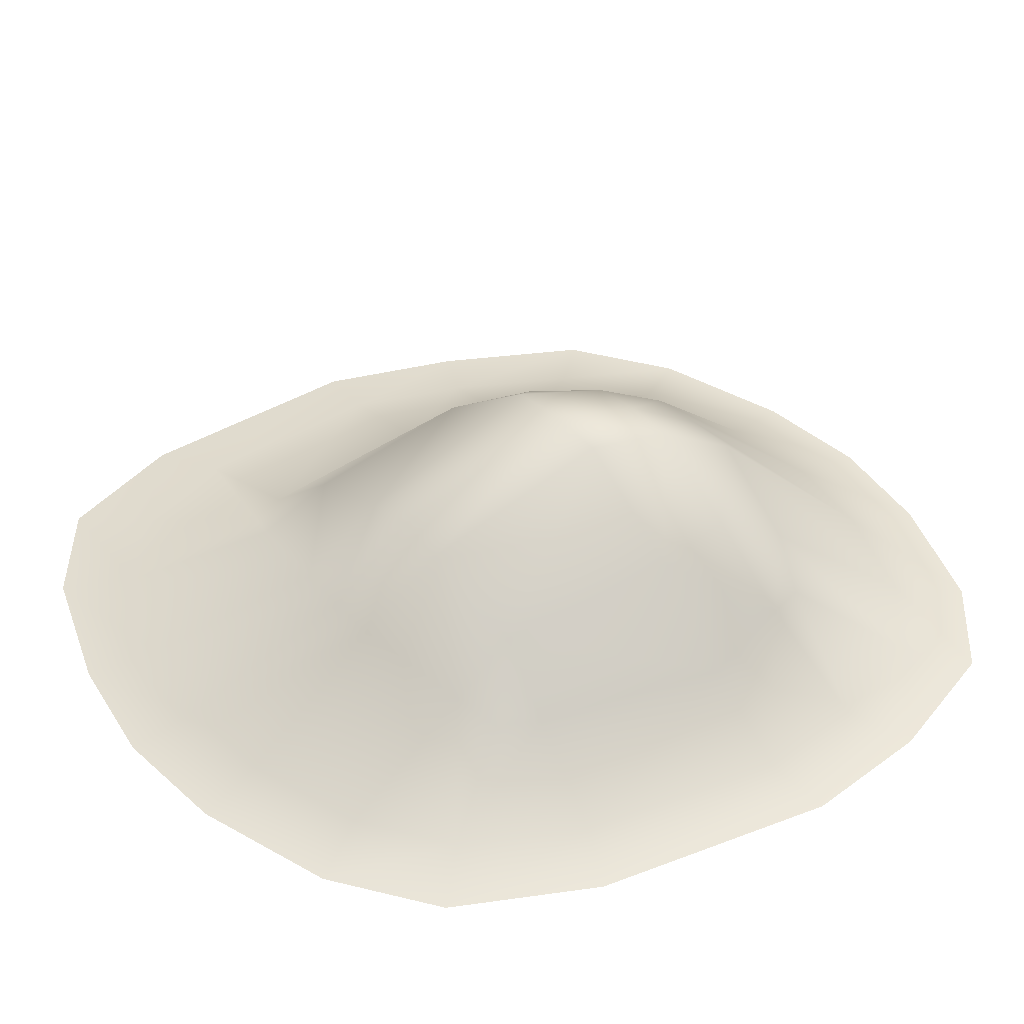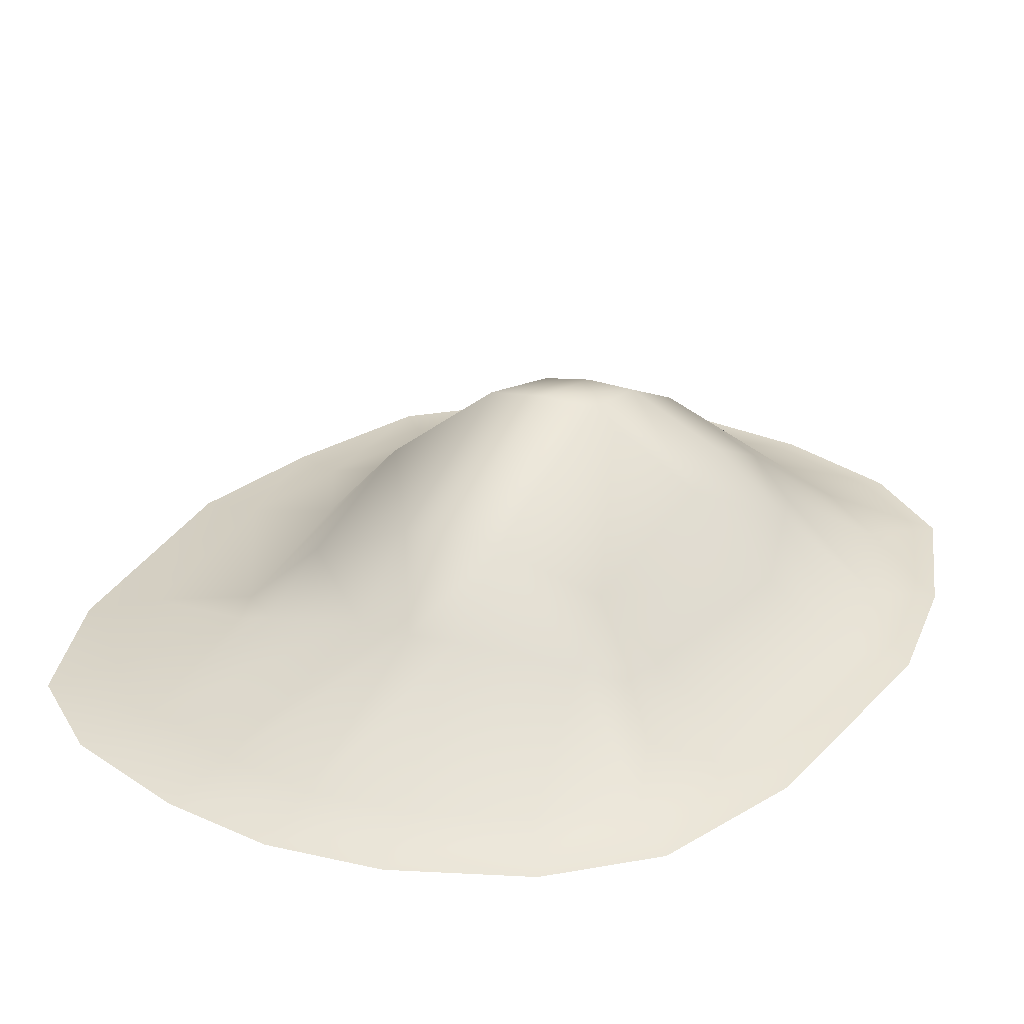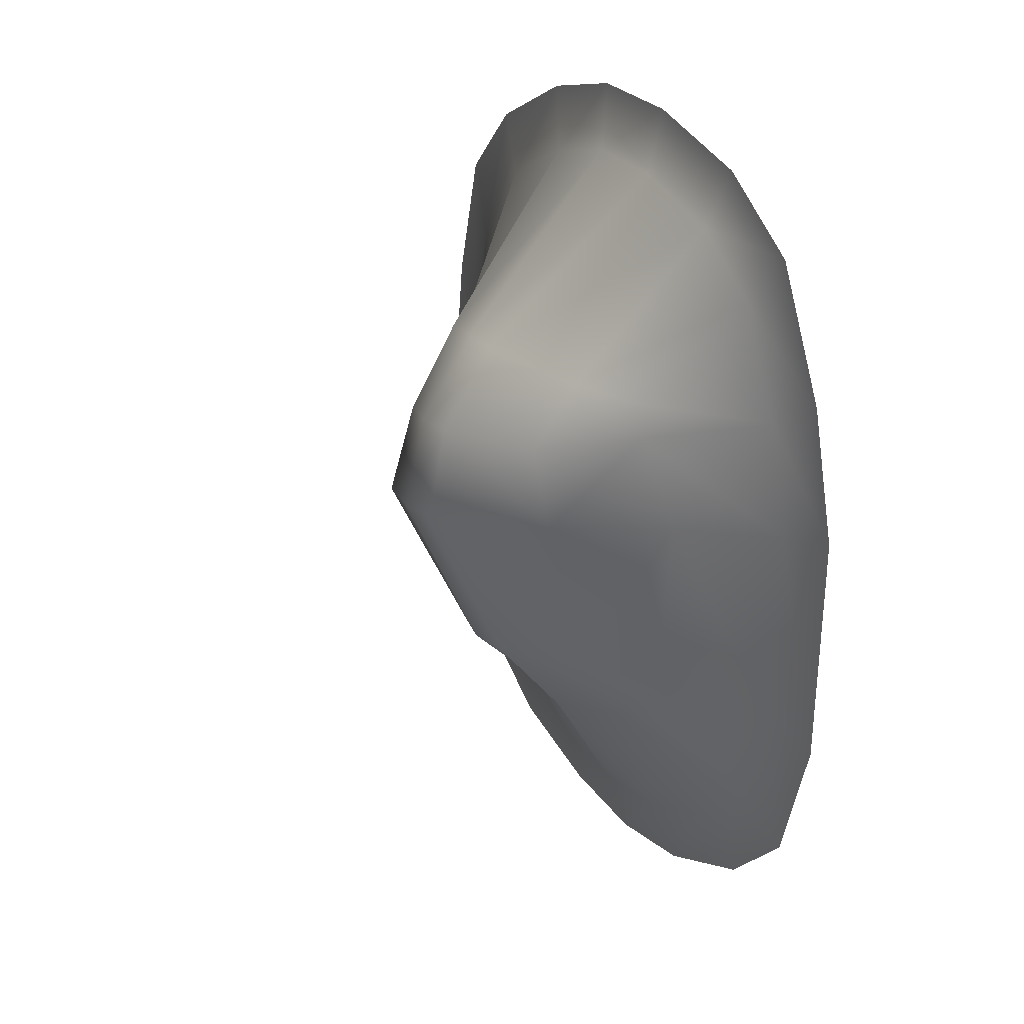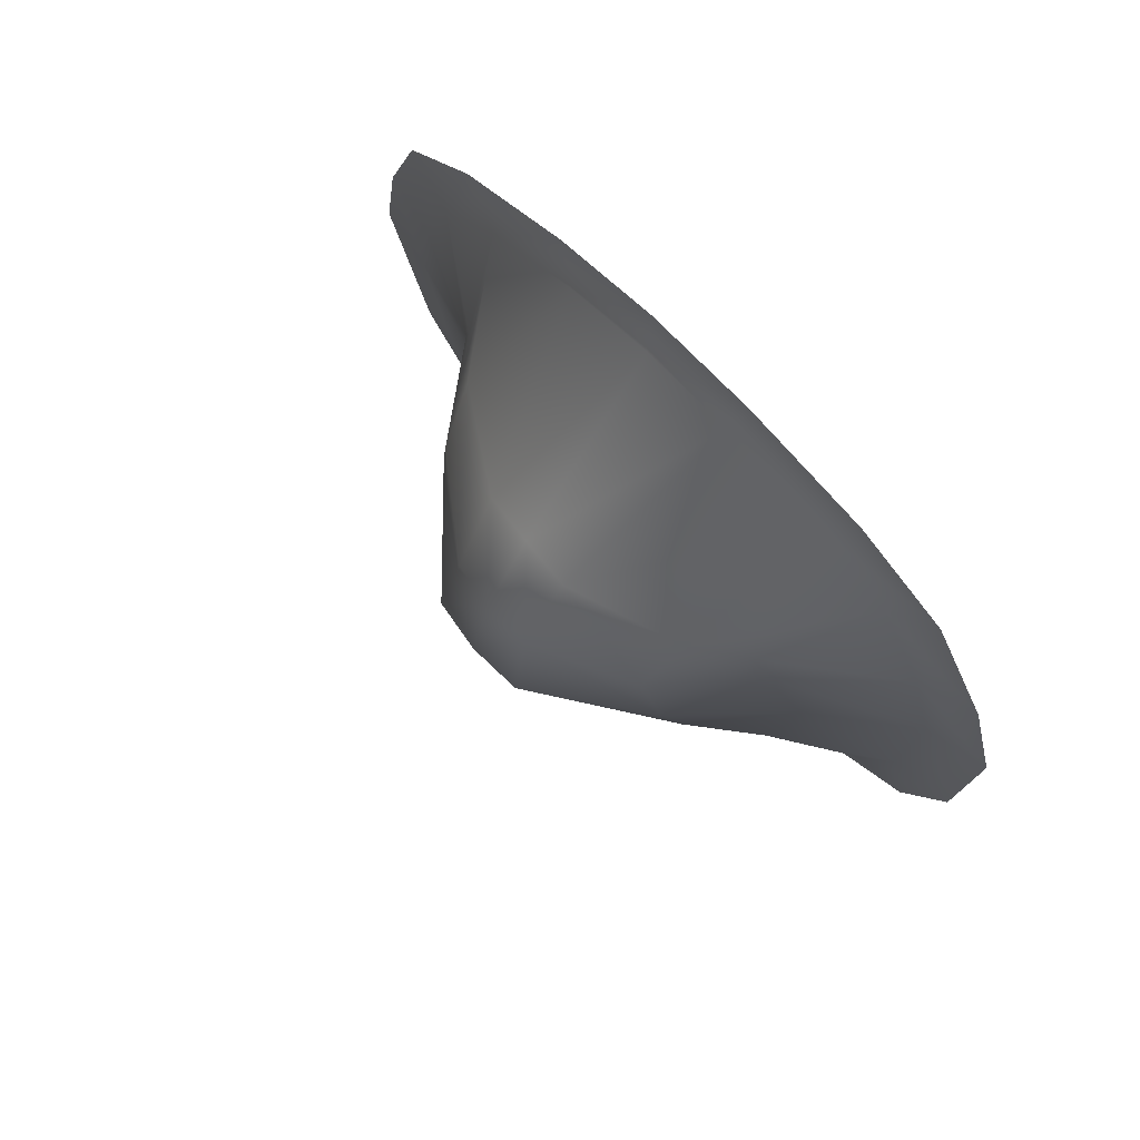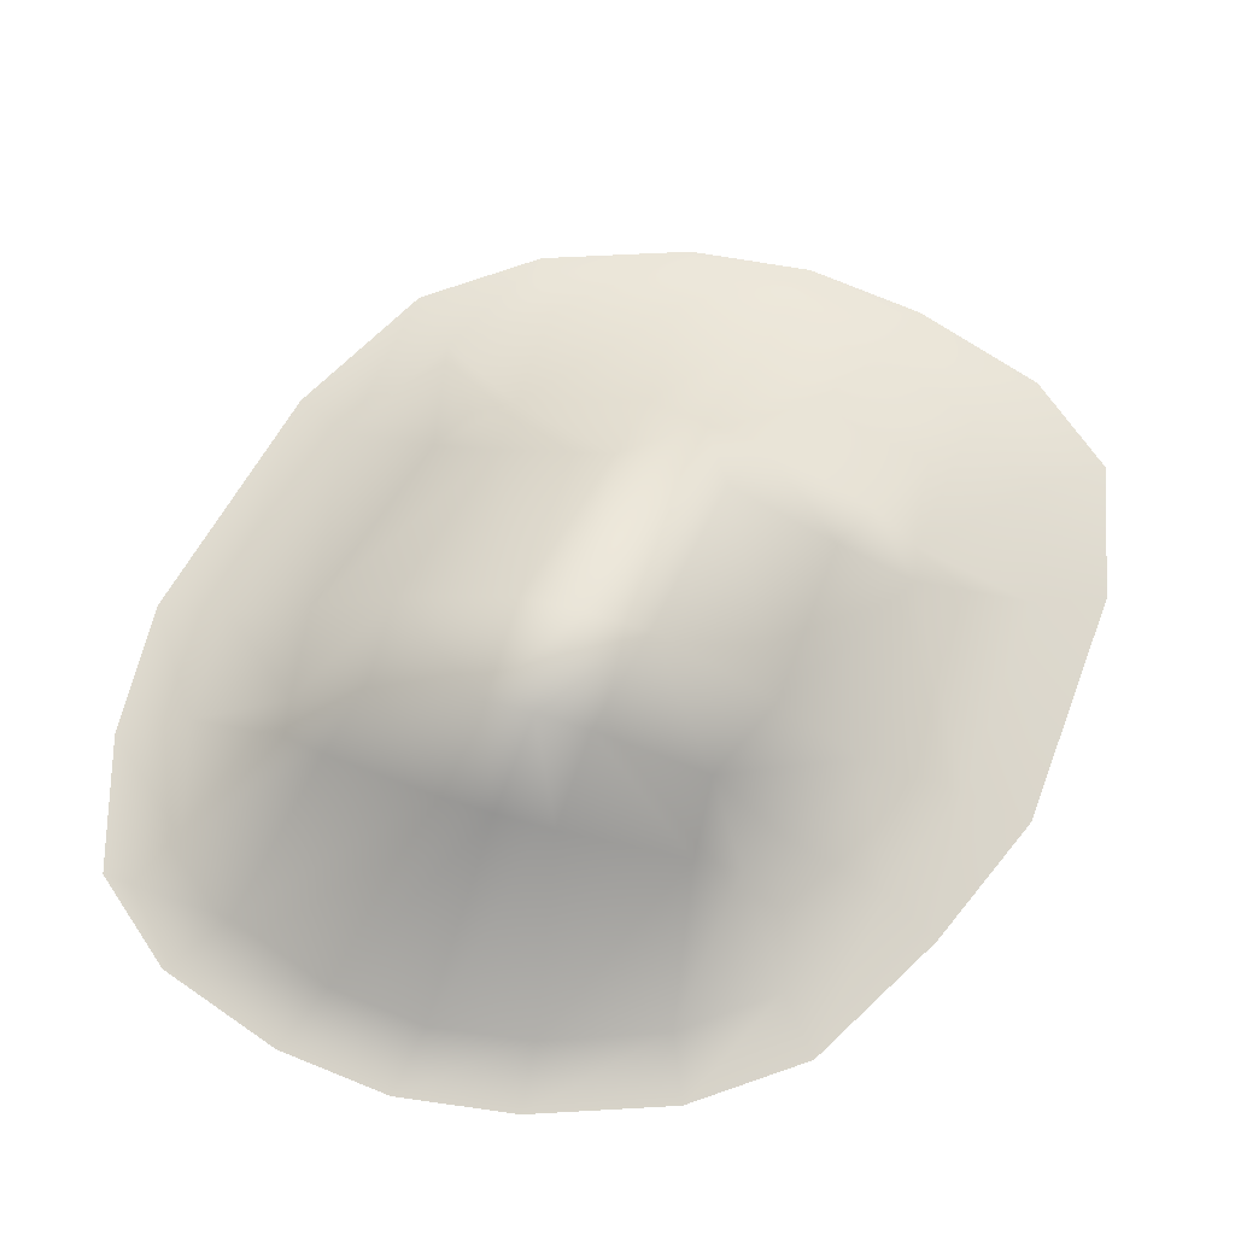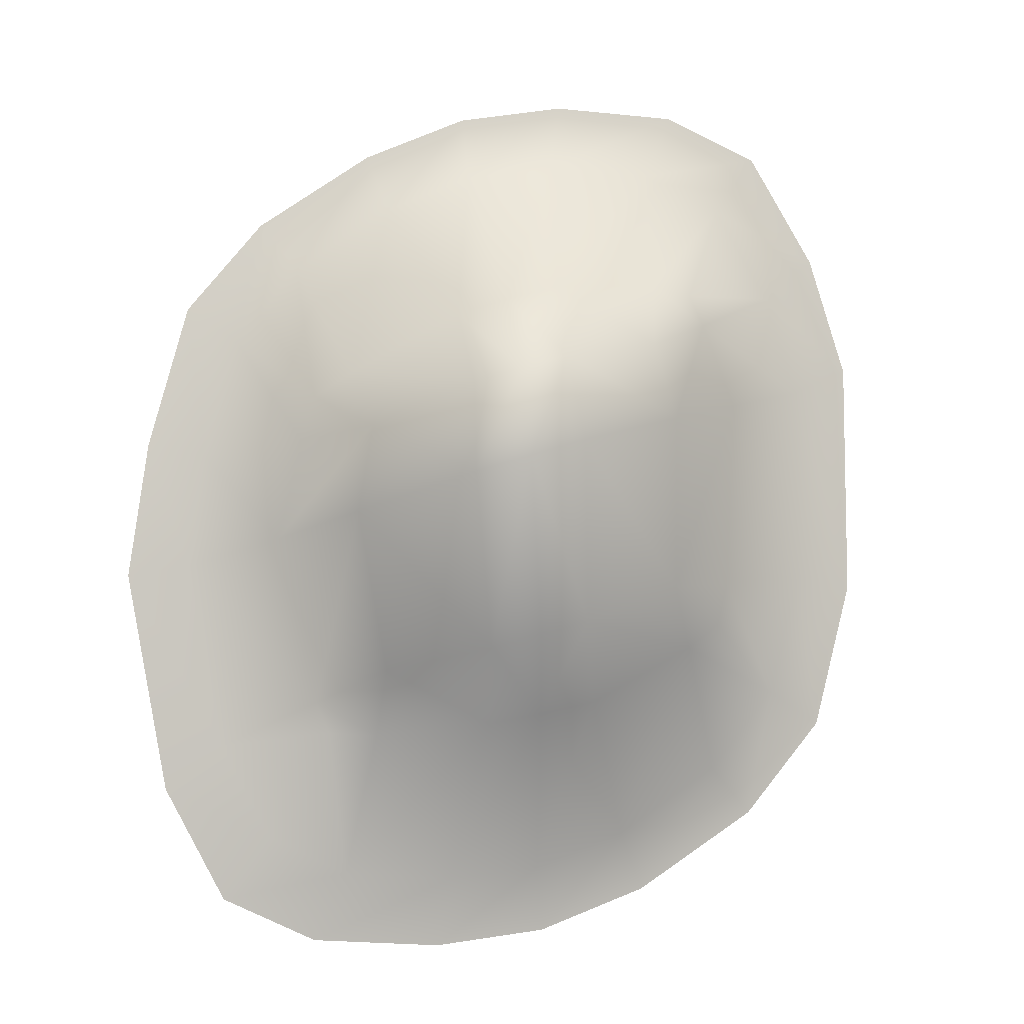
<metadata>
{"format":"obj","ext":"obj","renderer":"f3d","projection":"perspective","resolution":1024,"background":"white","views":[{"elev":45.4,"azim":-113.1,"up":"+Y"},{"elev":34.5,"azim":-142.0,"up":"+Y"},{"elev":34.7,"azim":-116.3,"up":"+Z"},{"elev":78.3,"azim":-132.6,"up":"+Z"},{"elev":69.3,"azim":31.2,"up":"+Y"},{"elev":-4.1,"azim":171.7,"up":"+Z"}]}
</metadata>
<code>
g rockH003_geo
v 1.52 3.052e-07 -1.247
v 1.047 0.06314 -1.468
v 1.253 3.815e-07 -1.748
v 1.27 0.05885 -1.05
v 1.701 7.629e-08 -0.2735
v 1.426 0.05011 -0.2305
v 1.616 0 0.3283
v 0.8472 0.1532 -0.8521
v 1.359 0.04521 0.2776
v 1.442 -1.526e-07 0.9626
v 1.024 0.1541 -0.1078
v 0.9238 0.2282 0.3362
v 1.217 0.03952 0.8105
v 0.6313 0.6 0.3725
v 0.8714 0.2496 0.533
v 0.6914 0.5786 -0.006307
v 0.7099 0.3982 0.6315
v 0.9406 0.03663 1.153
v 0.554 0.4666 -0.7086
v 0.1153 0.7024 -0.6099
v 0.5788 0.2457 -1.001
v 0.7857 0.1399 -0.9919
v 0.7029 0.06566 -1.631
v 0.0882 0.408 -0.946
v 0.2236 1.005 0.138
v 0.2172 0.8926 0.5358
v 0.2636 0.6701 0.8643
v 0.518 0.03553 1.448
v 0.01591 0.9305 0.5962
v -0.008554 1.039 0.2085
v 0.04572 0.6953 0.9314
v -0.1862 0.9253 0.6543
v -0.1742 0.7144 0.9893
v 1.442 -1.526e-07 0.9626
v 1.217 0.03952 0.8105
v 1.359 0.04521 0.2776
v 1.11 -3.052e-07 1.364
v 0.9406 0.03663 1.153
v 0.613 -3.052e-07 1.704
v 0.8714 0.2496 0.533
v 0.9238 0.2282 0.3362
v 0.518 0.03553 1.448
v 0.7099 0.3982 0.6315
v 0.1634 -3.815e-07 1.897
v 0.1371 0.03359 1.613
v -0.2991 -3.815e-07 1.971
v -0.2545 0.03314 1.677
v 0.04572 0.6953 0.9314
v -0.1742 0.7144 0.9893
v -0.8374 -3.815e-07 1.939
v -0.7148 0.0322 1.647
v -1.243 -3.052e-07 1.752
v 0.554 0.4666 -0.7086
v 0.0882 0.408 -0.946
v 0.5788 0.2457 -1.001
v 0.1153 0.7024 -0.6099
v -0.1445 0.4335 -0.9011
v 0.2249 0.06722 -1.664
v 0.7029 0.06566 -1.631
v -0.09562 0.7493 -0.5489
v -0.008554 1.039 0.2085
v 0.2236 1.005 0.138
v -0.3075 0.7283 -0.4922
v -0.2421 1.03 0.2774
v -0.376 0.4695 -0.8488
v -0.1825 0.0666 -1.613
v -0.5785 0.06526 -1.46
v -0.2152 4.578e-07 -1.908
v -0.6869 3.815e-07 -1.724
v 0.2715 4.578e-07 -1.971
v 0.8384 4.578e-07 -1.939
v 1.253 3.815e-07 -1.748
v 1.047 0.06314 -1.468
v 0.7857 0.1399 -0.9919
v 1.27 0.05885 -1.05
v 0.8472 0.1532 -0.8521
v -0.1862 0.9253 0.6543
v -0.2421 1.03 0.2774
v -0.008554 1.039 0.2085
v -0.7127 0.7058 0.4138
v -0.611 0.7247 0.7407
v -0.1742 0.7144 0.9893
v -0.6405 0.552 1.03
v -0.7148 0.0322 1.647
v -0.7356 0.5715 -0.334
v -0.3075 0.7283 -0.4922
v -0.8327 0.3958 -0.6038
v -0.376 0.4695 -0.8488
v -0.5785 0.06526 -1.46
v -0.9091 0.3906 0.8782
v -1.059 0.03301 1.484
v -1.243 -3.052e-07 1.752
v -1.529 -2.289e-07 1.262
v -1.068 0.3246 0.5166
v -0.8452 0.397 1.014
v -1.3 0.03738 1.07
v -1.69 -1.526e-07 0.733
v -1.435 0.04183 0.6191
v -1.701 7.629e-08 -0.3084
v -1.439 0.05131 -0.2629
v -1.54 2.289e-07 -0.9552
v -1.028 0.3352 -0.3041
v -1.302 0.05728 -0.8076
v -1.203 3.052e-07 -1.374
v -0.9831 0.3334 -0.4951
v -1.017 0.06147 -1.163
v -0.6869 3.815e-07 -1.724
v 0.2636 0.6701 0.8643
v 0.518 0.03553 1.448
v 0.1371 0.03359 1.613
v 0.04572 0.6953 0.9314
g rockH003_geo_0
f 3 2 1
f 2 4 1
f 1 4 5
f 4 6 5
f 5 6 7
f 4 8 6
f 6 9 7
f 7 9 10
f 6 11 9
f 8 11 6
f 11 12 9
f 9 12 13
f 12 11 14
f 12 14 15
f 11 8 16
f 11 16 14
f 14 17 15
f 15 17 18
f 8 19 16
f 16 19 20
f 21 19 8
f 22 21 8
f 23 21 22
f 24 21 23
f 25 16 20
f 16 25 14
f 14 26 17
f 25 26 14
f 26 27 17
f 17 27 28
f 29 26 25
f 26 29 27
f 30 29 25
f 29 31 27
f 29 30 32
f 29 32 31
f 32 33 31
f 36 35 34
f 34 35 37
f 35 38 37
f 37 38 39
f 35 40 38
f 41 40 35
f 38 42 39
f 38 43 42
f 44 39 42
f 45 44 42
f 44 45 46
f 45 47 46
f 45 48 47
f 48 49 47
f 46 47 50
f 47 49 51
f 47 51 50
f 52 50 51
f 55 54 53
f 54 56 53
f 54 57 56
f 57 54 58
f 58 54 59
f 57 60 56
f 56 60 61
f 62 56 61
f 61 60 63
f 60 57 63
f 64 61 63
f 57 65 63
f 57 66 65
f 66 57 58
f 66 67 65
f 66 68 67
f 68 69 67
f 68 66 70
f 66 58 70
f 70 58 71
f 58 59 71
f 72 71 59
f 73 72 59
f 73 59 74
f 73 74 75
f 74 76 75
f 79 78 77
f 78 80 77
f 80 81 77
f 77 81 82
f 81 83 82
f 82 83 84
f 80 78 85
f 78 86 85
f 87 85 86
f 88 87 86
f 87 88 89
f 90 81 80
f 81 90 83
f 91 84 83
f 91 92 84
f 92 91 93
f 94 80 85
f 94 90 80
f 95 91 83
f 90 95 83
f 91 96 93
f 91 95 96
f 95 90 96
f 97 93 96
f 98 96 90
f 98 97 96
f 94 98 90
f 99 97 98
f 100 99 98
f 100 98 94
f 99 100 101
f 102 94 85
f 102 100 94
f 85 87 102
f 100 103 101
f 100 102 103
f 104 101 103
f 87 105 102
f 102 105 103
f 103 105 87
f 106 104 103
f 106 103 87
f 104 106 107
f 106 87 89
f 106 89 107
f 110 109 108
f 111 110 108

</code>
